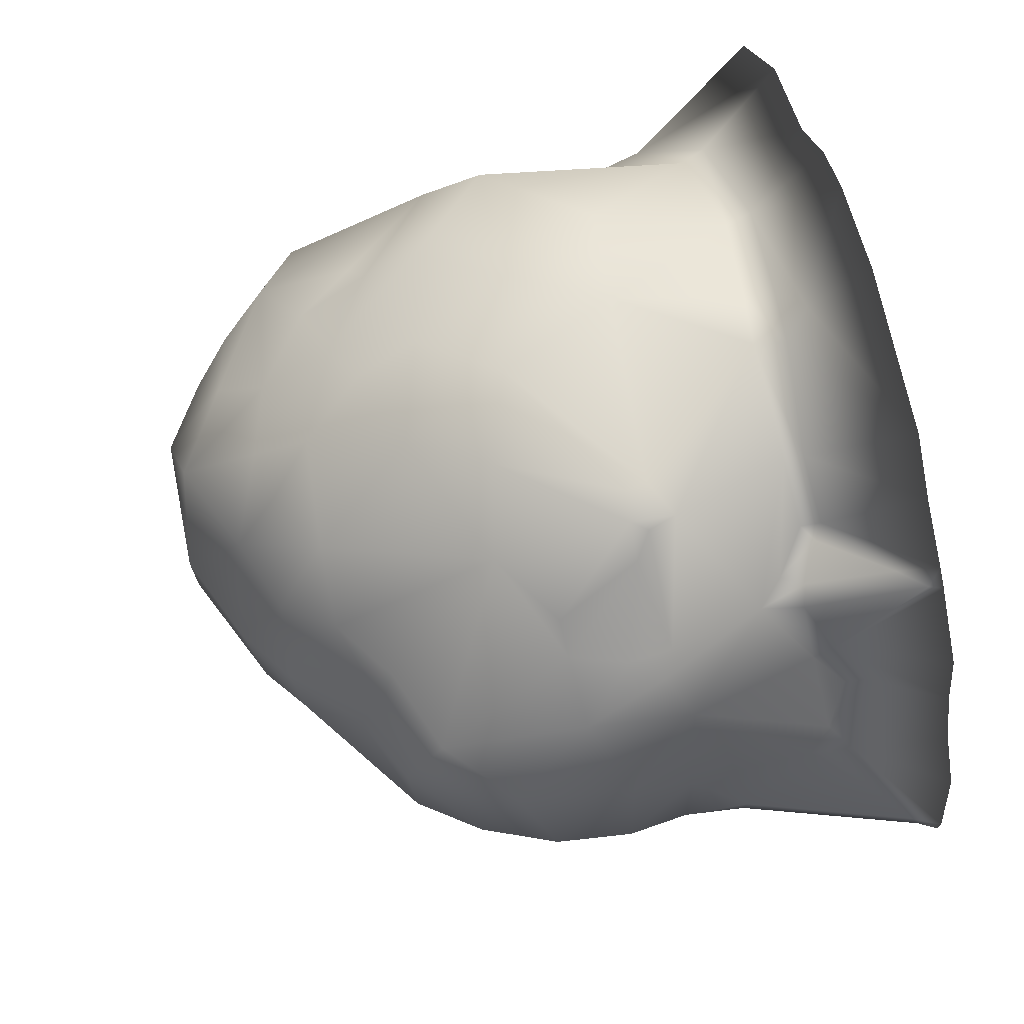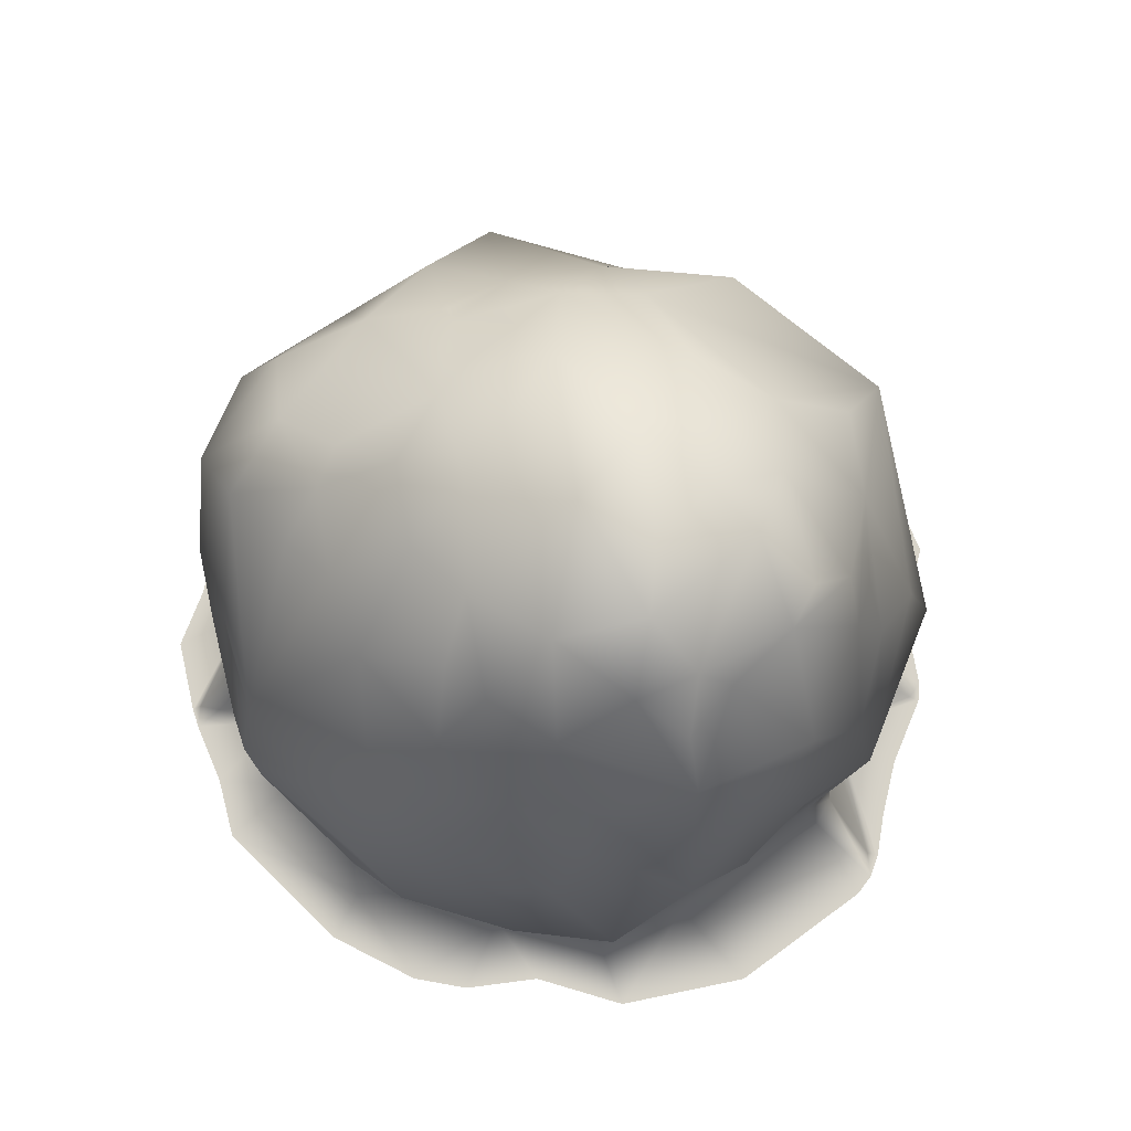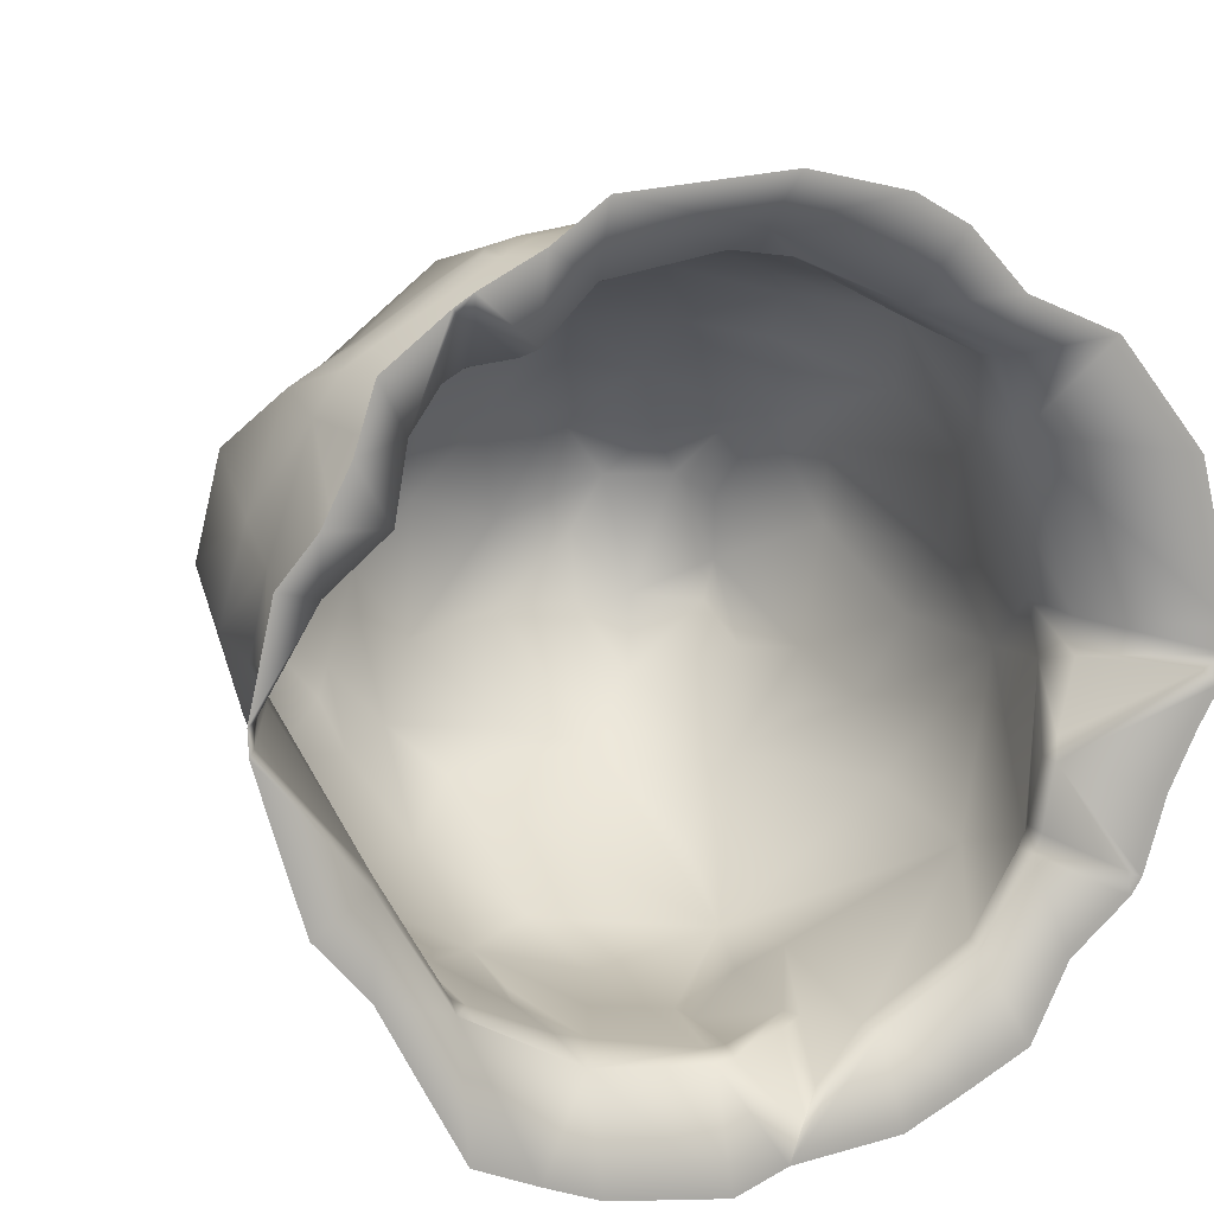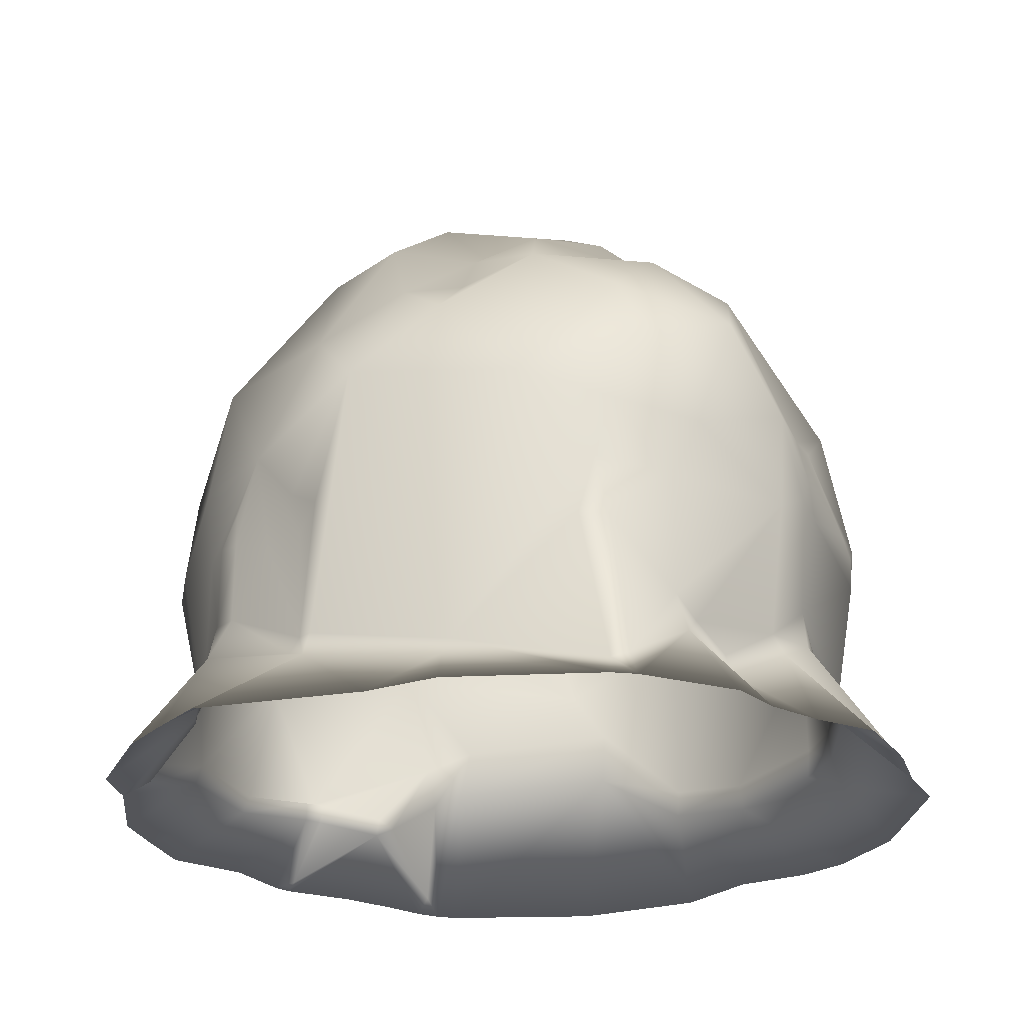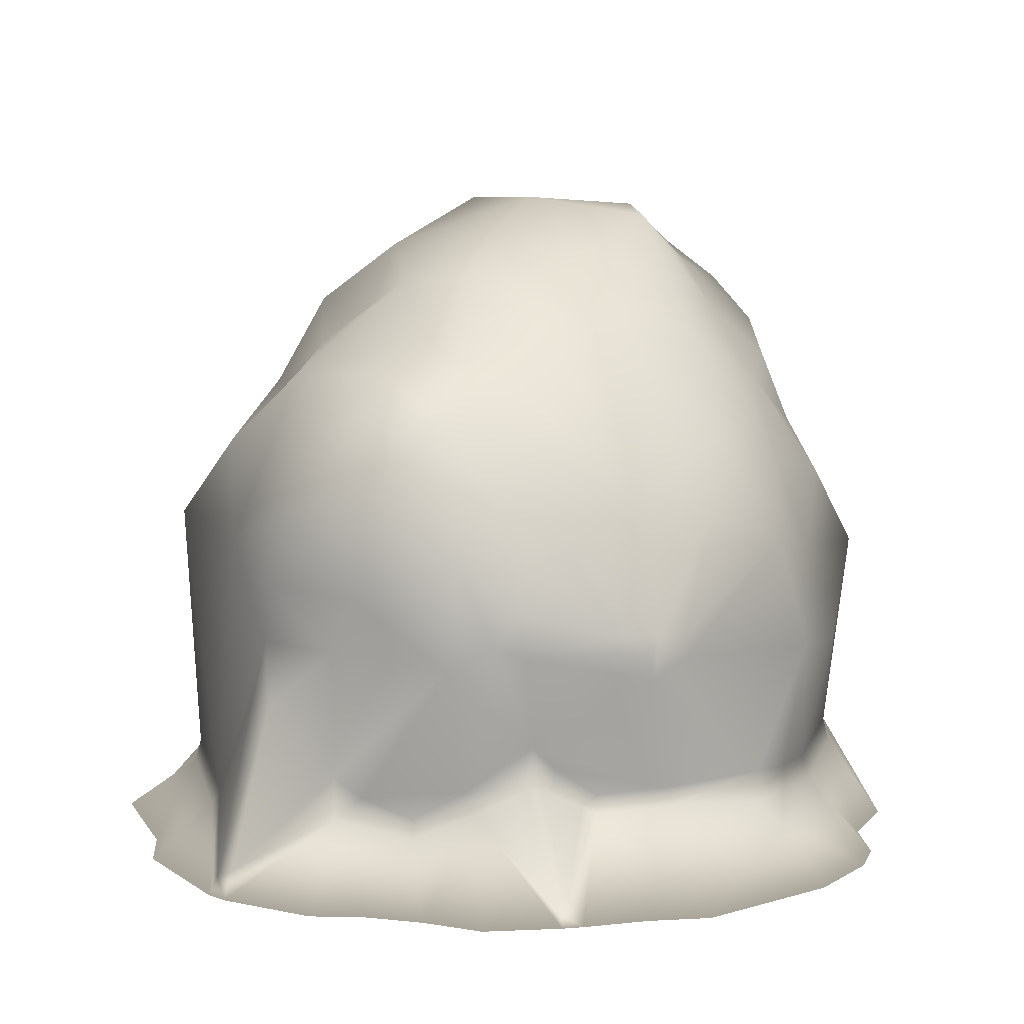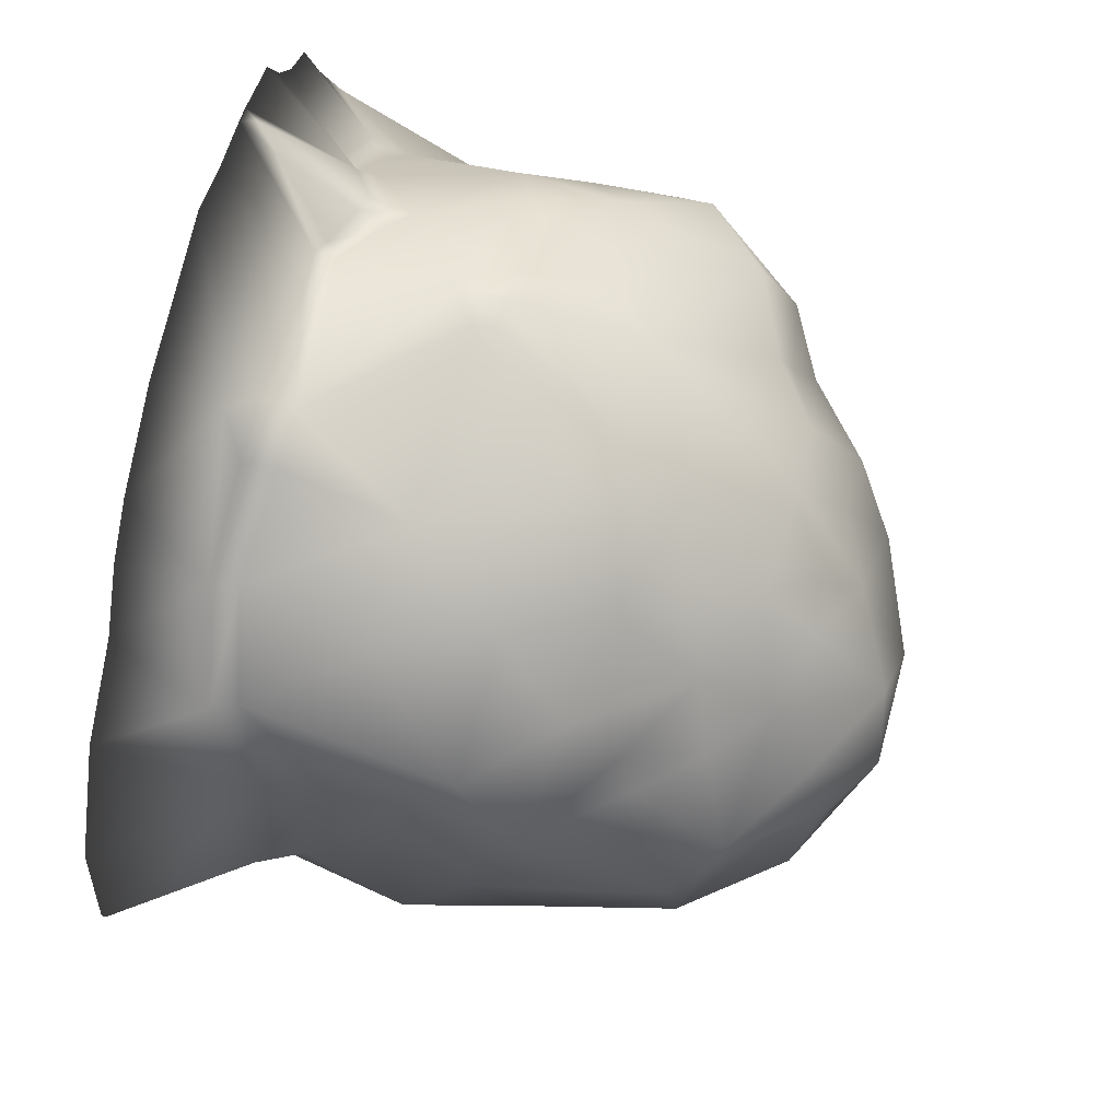
<metadata>
{"format":"obj","ext":"obj","renderer":"f3d","projection":"perspective","resolution":1024,"background":"white","views":[{"elev":72.1,"azim":-103.3,"up":"+Z"},{"elev":76.9,"azim":39.5,"up":"+Y"},{"elev":13.8,"azim":-22.7,"up":"+Z"},{"elev":-24.1,"azim":-101.4,"up":"+Y"},{"elev":7.3,"azim":-45.4,"up":"+Y"},{"elev":77.3,"azim":102.6,"up":"+Z"}]}
</metadata>
<code>
g valley_mound02
v -1.138 1.49e-08 -1.58
v -1.074 0.2944 -1.127
v -1.3 1.118e-08 -1.269
v -0.8688 1.49e-08 -1.699
v -0.5056 0.4571 -1.482
v -0.6306 7.451e-09 -1.796
v -1.48 3.725e-08 -0.9188
v -0.1166 0 -1.878
v -1.401 0.2193 -0.588
v -1.701 3.725e-09 -0.6563
v -1.827 3.725e-09 -0.2243
v -1.892 3.725e-09 0.001825
v -1.383 0.294 -0.5535
v -0.03966 0.3349 -1.492
v 0.1103 -6.362e-10 -1.789
v -1.064 0.3973 -1.098
v -1.228 1.561 -0.9864
v -1.483 1.523 -0.2958
v -1.851 0.08074 0.01291
v -1.895 4.531e-09 0.1124
v -1.005 0.397 -1.134
v -0.9995 0.3224 -1.174
v -1.045 1.011 -1.094
v -0.575 0.6193 -1.391
v -0.9553 0.8966 -1.145
v -0.8821 1.111 -1.179
v -0.6216 1.391 -1.313
v -0.7822 0.885 -1.262
v -0.6086 0.9642 -1.391
v -0.4248 0.6372 -1.443
v -0.03521 0.4157 -1.459
v -0.5729 1.123 -1.388
v -0.4813 0.9889 -1.444
v -0.275 1.007 -1.469
v 0.128 1.089 -1.566
v 0.05567 0.4491 -1.47
v -0.09291 1.423 -1.491
v -0.1802 1.911 -1.409
v 0.601 1.682 -1.492
v 0.4413 1.184 -1.483
v -0.3153 2.487 -0.9432
v 0.3951 2.588 -0.9004
v -0.6436 1.999 -1.054
v 0.1617 0.9784 -1.573
v 0.3827 0.6254 -1.446
v 0.05081 0.3467 -1.483
v 0.22 0.1064 -1.667
v 0.3195 0.5036 -1.473
v 0.5692 1.002 -1.329
v 0.3279 0.2302 -1.602
v 0.4125 0.5362 -1.439
v 0.56 0.3082 -1.41
v 1.361 0.9957 -1.001
v 0.6021 0.2356 -1.433
v 0.5842 2.608e-08 -1.743
v 0.8467 1.863e-08 -1.616
v 1.021 0.316 -1.133
v 1.021 0.2337 -1.167
v 1.116 3.725e-09 -1.478
v 1.276 7.449e-09 -1.15
v 1.279 0.2931 -0.8233
v 1.532 1.386e-08 -0.934
v 1.258 0.3729 -0.8216
v 1.536 0.03438 -0.844
v 1.58 8.198e-09 -0.8636
v 1.338 0.2496 -0.4512
v 1.677 1.49e-08 -0.5443
v 1.798 3.723e-09 -0.302
v 1.895 1.981e-08 -0.1352
v 1.312 0.2925 -0.7445
v 1.288 0.3803 -0.7811
v 1.594 1.19 -0.2455
v 1.281 1.547 -0.8756
v 0.9079 2.229 -0.9066
v 0.6156 2.143 -1.18
v 1.294 0.3726 -0.7305
v 1.323 0.3287 -0.4415
v 1.489 0.6598 -0.1585
v 1.366 0.2941 -0.3635
v 1.85 0.07516 -0.09671
v 1.934 8.376e-09 -0.0267
v 1.553 0.4874 -0.1139
v 1.497 0.7686 0.06206
v 1.581 0.561 0.02762
v 1.938 1.863e-08 0.07598
v 1.346 0.6185 0.7486
v 1.766 7.45e-09 0.7528
v 1.389 1.453e-07 1.219
v 1.292 0.8451 0.7469
v 1.135 0.3877 1.094
v 0.9943 1.788e-07 1.388
v 0.6956 0.3051 1.316
v 0.7588 1.304e-07 1.639
v 0.536 8.941e-08 1.764
v 1.094 0.4993 1.092
v 1.344 1.065 0.5966
v 0.09378 0.2532 1.636
v 0.1085 2.235e-08 1.861
v -0.6008 3.725e-09 1.801
v 0.674 0.4169 1.29
v 1.228 1.39 1.129
v 1.359 1.632 0.7691
v 0.8288 0.9792 1.343
v -0.005854 0.3578 1.549
v 0.2502 0.3421 1.513
v 0.242 0.4769 1.519
v 0.3536 1.028 1.55
v 0.6561 1.422 1.317
v -0.4787 0.405 1.456
v -0.8266 2.608e-08 1.636
v 0.01599 0.4949 1.546
v 0.9048 1.755 1.165
v -0.7143 0.3707 1.238
v -1.084 2.081e-08 1.502
v 0.1374 1.541 1.554
v -0.4626 1.076 1.533
v -0.6145 0.9895 1.481
v -0.4682 0.4863 1.438
v -0.9878 0.6904 1.11
v -0.8843 0.5844 1.157
v -0.7057 0.4557 1.226
v -0.7757 0.4067 1.206
v -1.028 0.152 1.38
v -0.9406 0.4908 1.172
v -1.132 0.049 1.418
v -1.16 -2.2e-09 1.454
v -1.185 0.4046 0.9566
v -1.427 1.118e-08 1.245
v -1.515 1.863e-08 0.975
v -1.024 0.5129 1.114
v -1.289 0.26 0.6723
v -1.632 0 0.7452
v -1.193 0.4947 0.8999
v -1.324 1.053 0.9262
v -1.275 0.3491 0.6589
v -1.419 0.4378 0.4943
v -1.523 0.3516 0.4301
v -1.793 1.118e-08 0.5591
v -1.496 0.5242 0.3886
v -1.836 0.1186 0.09425
v -1.599 0.8187 0.07677
v -1.503 1.076 0.3902
v -1.59 0.823 -0.0505
v -1.575 1.096 0.02832
v -1.612 1.364 0.09011
v -1.501 1.339 0.5121
v -1.604 1.706 0.274
v -1.282 1.506 0.9632
v -1.454 1.855 0.686
v -1.453 2.013 0.1624
v -1.206 2.264 -0.1591
v -1.192 2.289 0.4064
v -1.181 1.153 1.076
v -1.086 1.104 1.157
v -1.243 1.931 -0.5957
v -0.8679 2.189 -0.6961
v -1.184 2.117 0.7593
v -1.091 1.286 1.139
v -1.006 1.528 1.118
v -0.5979 1.751 1.378
v -0.827 2.258 0.7889
v -0.868 2.327 0.5344
v -0.7485 1.181 1.406
v -0.9845 2.178 -0.4442
v -0.8846 2.374 -0.364
v -0.8997 2.434 0.3642
v -0.564 2.447 0.7959
v -0.6631 2.672 -0.03113
v -0.6055 2.7 0.3073
v -0.5734 2.568 -0.704
v -0.6968 2.485 -0.251
v 0.0264 2.654 -0.8147
v -0.3755 2.829 -0.4126
v -0.3271 2.881 0.2029
v -0.3438 2.669 0.5304
v 0.1242 3.056 -0.372
v -0.2519 2.437 0.9784
v -0.02293 2.793 0.5548
v 0.1094 3.056 0.02628
v 0.4731 2.963 -0.354
v 0.4614 3 -0.03084
v 0.632 2.748 -0.6437
v 0.7311 2.948 -0.3346
v 0.6258 3.023 0.2113
v 0.3831 2.97 0.5083
v 0.06845 2.593 0.804
v 0.2866 2.634 0.8084
v 0.2113 2.398 1.036
v 0.6065 2.536 0.754
v 0.7605 2.742 0.4536
v 1.16 2.454 0.5373
v 0.8563 2.302 0.8686
v 0.8927 2.836 0.2295
v 0.02207 1.99 1.278
v 0.6028 2.216 1.017
v 1.013 2.664 0.4221
v 1.009 2.656 0.1475
v 1.058 2.761 -0.163
v 0.4005 2.124 1.169
v 1.386 2.329 0.0558
v 1.017 2.781 -0.3532
v 1.09 2.554 -0.5221
v 1.222 2.215 -0.4591
v 0.4564 1.851 1.286
v 1.135 2.059 -0.6752
v 1.298 1.803 -0.6009
v 1.48 1.734 -0.2239
v 1.495 1.435 0.1255
v 1.37 2.274 0.4272
v 1.459 1.453 0.5085
v 1.054 2.049 0.8039
v 0.9393 1.991 0.9603
v -0.2167 1.666 1.457
v -0.4818 1.162 1.533
v -0.6045 1.179 1.498
v -0.8693 1.535 1.217
v -0.6496 1.11 1.474
g valley_mound02_0
f 3 2 1
f 4 1 2
f 4 2 5
f 6 4 5
f 7 2 3
f 6 5 8
f 9 2 7
f 7 10 9
f 9 10 11
f 11 12 9
f 9 12 13
f 14 8 5
f 15 8 14
f 16 2 9
f 13 16 9
f 17 16 13
f 18 17 13
f 12 19 13
f 19 12 20
f 2 16 21
f 2 22 5
f 22 2 21
f 17 23 16
f 16 23 21
f 5 22 24
f 22 21 24
f 23 25 21
f 26 23 17
f 26 25 23
f 25 26 27
f 27 26 17
f 28 25 27
f 25 28 21
f 21 28 24
f 29 28 27
f 28 29 24
f 5 24 30
f 24 29 30
f 5 30 31
f 14 5 31
f 32 29 27
f 32 33 29
f 29 33 30
f 32 27 33
f 30 33 34
f 31 30 34
f 27 34 33
f 34 35 31
f 14 31 36
f 31 35 36
f 34 27 37
f 35 34 37
f 27 38 37
f 37 39 35
f 39 37 38
f 39 40 35
f 41 39 38
f 41 42 39
f 38 27 43
f 38 43 41
f 43 27 17
f 35 44 36
f 35 40 44
f 44 45 36
f 40 45 44
f 46 14 36
f 36 45 46
f 46 47 14
f 47 15 14
f 48 47 46
f 45 48 46
f 40 49 45
f 49 40 39
f 50 47 48
f 50 15 47
f 51 48 45
f 51 50 48
f 45 49 51
f 51 52 50
f 15 50 52
f 49 52 51
f 53 49 39
f 52 49 53
f 54 15 52
f 54 55 15
f 55 54 56
f 52 57 54
f 57 52 53
f 58 56 54
f 57 58 54
f 56 58 59
f 59 58 60
f 58 61 60
f 62 60 61
f 57 63 58
f 63 61 58
f 62 61 64
f 64 65 62
f 64 66 65
f 66 67 65
f 67 66 68
f 69 68 66
f 61 70 64
f 61 63 70
f 70 66 64
f 71 63 57
f 53 71 57
f 72 71 53
f 53 73 72
f 53 39 73
f 73 39 74
f 75 74 39
f 75 39 42
f 75 42 74
f 63 76 70
f 76 63 71
f 70 76 77
f 66 70 77
f 76 71 78
f 77 76 78
f 72 78 71
f 79 66 77
f 79 77 78
f 66 79 80
f 69 66 80
f 80 81 69
f 80 79 82
f 82 79 78
f 80 82 81
f 82 78 83
f 78 72 83
f 82 84 81
f 84 82 83
f 84 85 81
f 85 84 86
f 87 85 86
f 87 86 88
f 83 89 84
f 89 86 84
f 88 86 90
f 88 90 91
f 90 92 91
f 91 92 93
f 93 92 94
f 90 86 95
f 86 89 95
f 89 83 96
f 72 96 83
f 94 92 97
f 94 97 98
f 98 97 99
f 100 92 90
f 95 100 90
f 95 89 101
f 96 101 89
f 102 101 96
f 100 95 103
f 101 103 95
f 97 104 99
f 92 105 97
f 105 104 97
f 105 92 106
f 92 100 106
f 105 106 104
f 103 107 100
f 107 106 100
f 108 103 101
f 103 108 107
f 104 109 99
f 99 109 110
f 106 111 104
f 106 107 111
f 109 104 111
f 112 101 102
f 101 112 108
f 110 109 113
f 114 110 113
f 115 107 108
f 111 107 116
f 116 107 115
f 117 111 116
f 118 109 111
f 118 111 117
f 118 117 119
f 120 118 119
f 109 118 121
f 113 109 121
f 118 120 121
f 122 113 121
f 121 120 122
f 114 113 123
f 113 122 123
f 120 124 122
f 124 123 122
f 124 120 119
f 123 125 114
f 123 124 125
f 125 126 114
f 126 125 127
f 128 126 127
f 128 127 129
f 124 130 125
f 130 124 119
f 130 127 125
f 129 127 131
f 131 132 129
f 127 130 133
f 130 119 133
f 133 119 134
f 127 133 135
f 131 127 135
f 135 133 136
f 131 135 136
f 136 133 134
f 131 137 132
f 137 131 136
f 137 138 132
f 20 138 137
f 137 136 139
f 139 136 134
f 20 137 140
f 137 139 140
f 140 19 20
f 140 139 141
f 140 141 19
f 134 142 139
f 141 139 142
f 141 143 19
f 19 143 13
f 141 144 143
f 143 144 13
f 144 141 142
f 144 18 13
f 142 145 144
f 145 18 144
f 142 146 145
f 142 134 146
f 147 18 145
f 145 146 147
f 134 148 146
f 147 146 149
f 149 146 148
f 147 150 18
f 149 150 147
f 151 18 150
f 150 149 152
f 152 151 150
f 134 153 148
f 153 134 119
f 154 153 119
f 117 154 119
f 18 151 155
f 155 17 18
f 156 17 155
f 156 43 17
f 152 149 157
f 157 149 148
f 153 158 148
f 153 154 158
f 148 158 159
f 157 148 159
f 157 159 160
f 160 161 157
f 157 162 152
f 162 157 161
f 163 158 154
f 163 159 158
f 155 164 156
f 164 155 151
f 165 156 164
f 151 165 164
f 166 151 152
f 152 162 166
f 161 167 162
f 161 160 167
f 166 168 151
f 168 165 151
f 162 169 166
f 169 162 167
f 168 166 169
f 156 165 170
f 156 170 43
f 170 41 43
f 171 165 168
f 171 170 165
f 170 172 41
f 172 42 41
f 170 171 173
f 173 171 168
f 173 172 170
f 169 174 168
f 174 173 168
f 167 175 169
f 175 174 169
f 176 172 173
f 42 172 176
f 175 167 177
f 160 177 167
f 175 178 174
f 177 178 175
f 179 173 174
f 176 173 179
f 178 179 174
f 180 42 176
f 176 179 181
f 181 180 176
f 42 180 182
f 182 74 42
f 180 181 183
f 180 183 182
f 179 184 181
f 181 184 183
f 185 179 178
f 184 179 185
f 186 178 177
f 187 178 186
f 185 178 187
f 186 177 188
f 187 186 188
f 187 189 185
f 188 189 187
f 190 184 185
f 190 185 189
f 190 189 191
f 192 191 189
f 190 193 184
f 184 193 183
f 177 194 188
f 160 194 177
f 195 189 188
f 192 189 195
f 196 190 191
f 196 193 190
f 193 196 197
f 196 191 197
f 198 183 193
f 197 198 193
f 188 194 199
f 195 188 199
f 197 191 200
f 198 197 200
f 201 183 198
f 201 182 183
f 202 182 201
f 201 198 202
f 182 202 74
f 202 198 203
f 198 200 203
f 202 203 74
f 194 204 199
f 195 199 204
f 205 74 203
f 205 206 74
f 205 203 206
f 74 206 73
f 206 72 73
f 207 206 203
f 206 207 72
f 207 203 200
f 207 208 72
f 200 208 207
f 208 96 72
f 209 208 200
f 200 191 209
f 96 208 210
f 208 209 210
f 210 102 96
f 209 102 210
f 102 209 191
f 102 191 211
f 191 192 211
f 211 212 102
f 212 211 192
f 192 195 212
f 112 102 212
f 212 195 112
f 195 204 112
f 108 112 204
f 115 108 204
f 115 204 194
f 115 194 213
f 194 160 213
f 214 115 213
f 214 116 115
f 117 116 214
f 215 214 213
f 215 213 160
f 214 215 117
f 215 160 216
f 159 216 160
f 159 163 216
f 163 215 216
f 215 217 117
f 215 163 217
f 154 117 217
f 217 163 154

</code>
